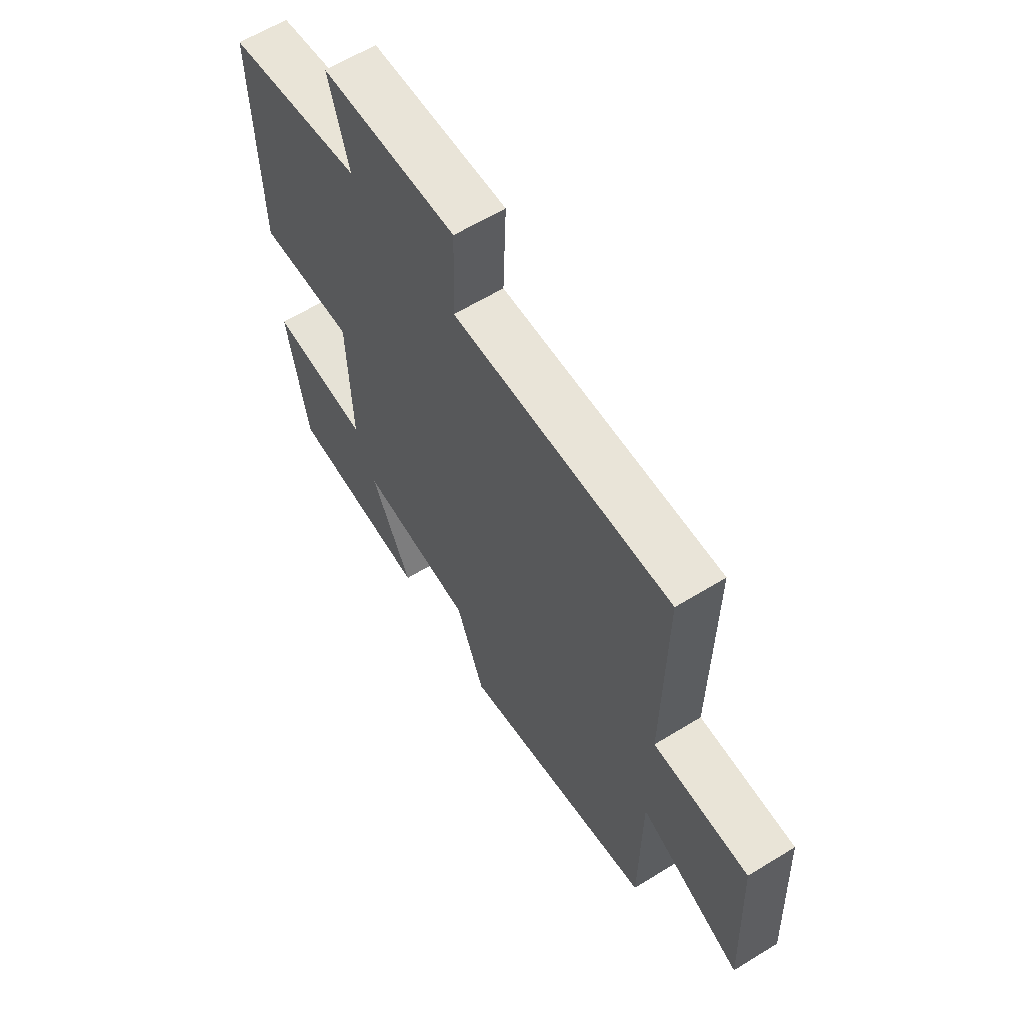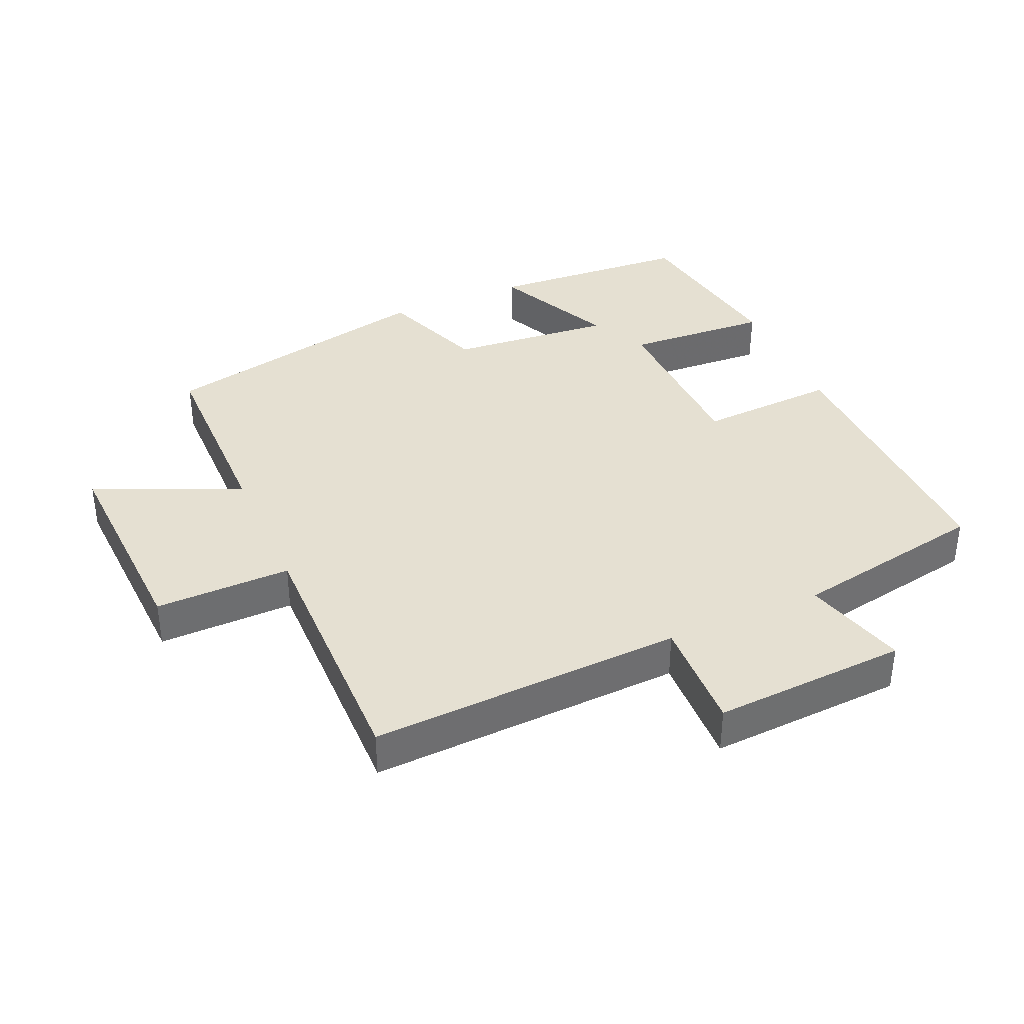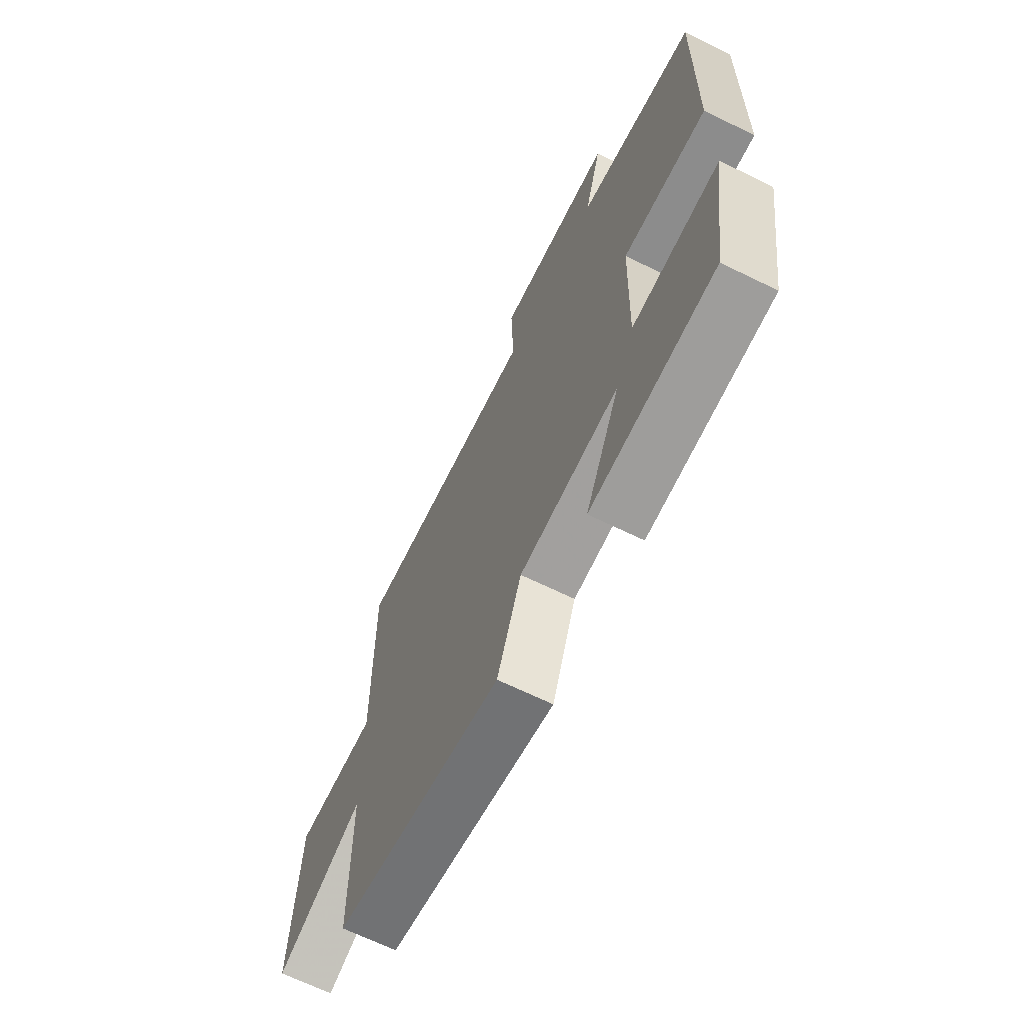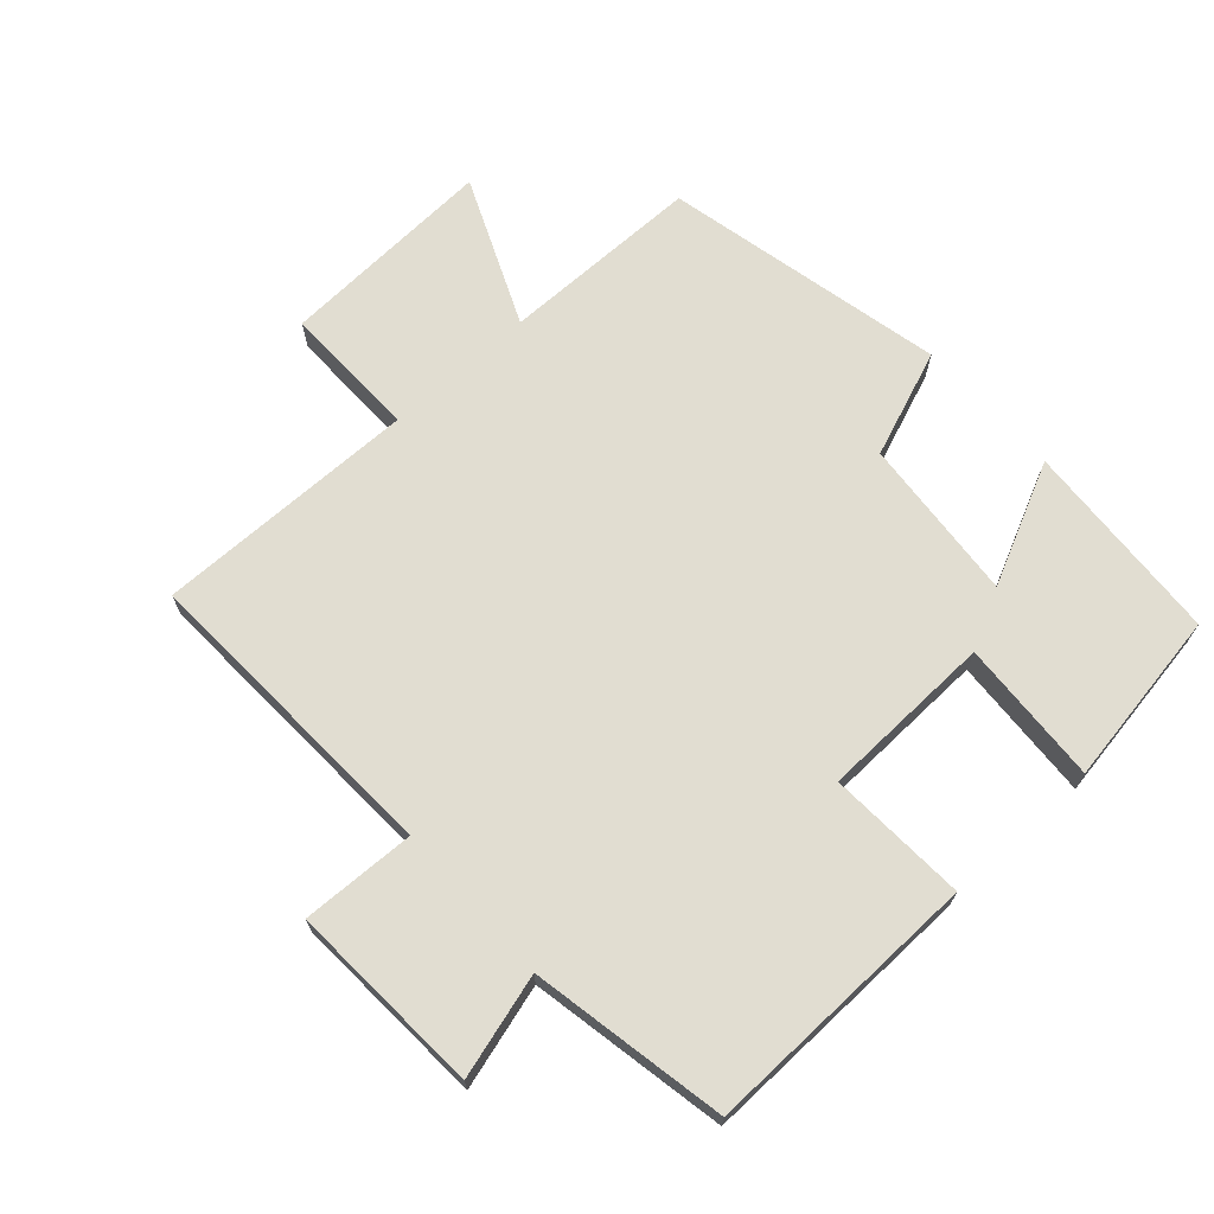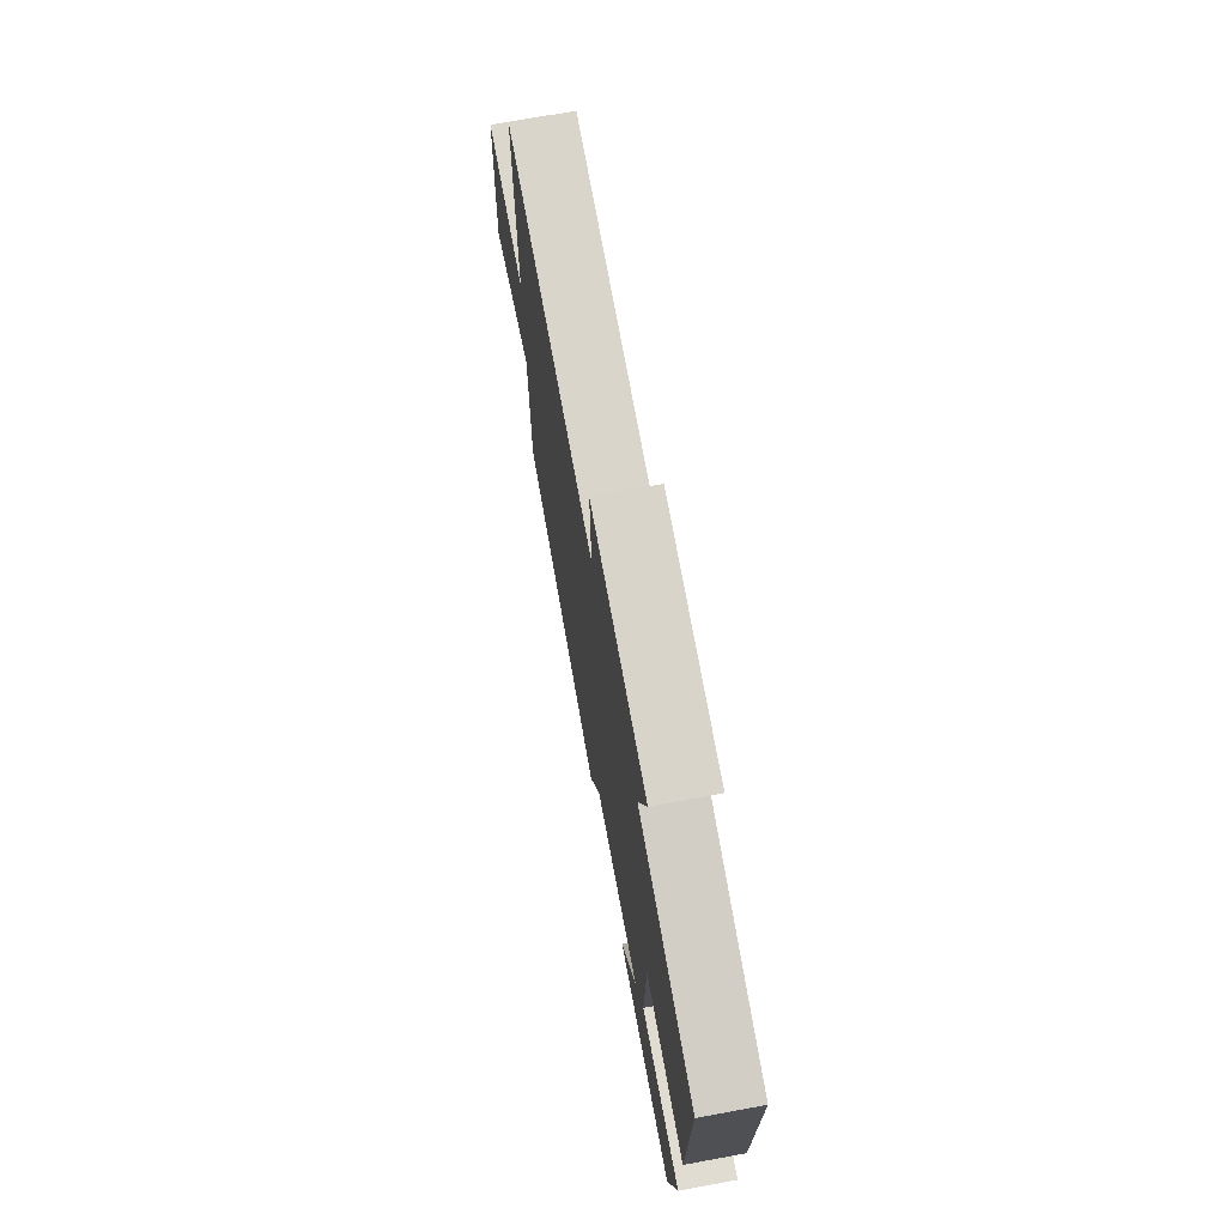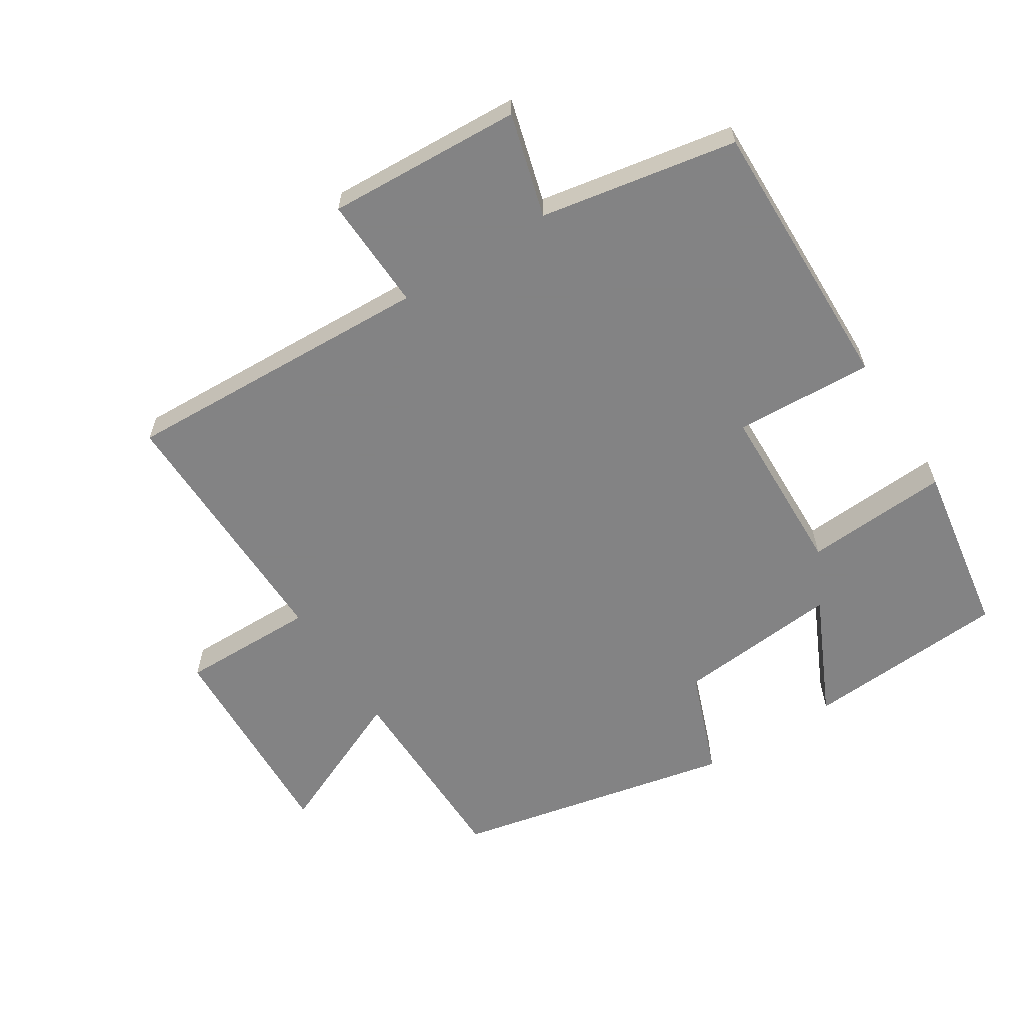
<metadata>
{"format":"obj","ext":"obj","renderer":"f3d","projection":"perspective","resolution":1024,"background":"white","views":[{"elev":61.6,"azim":-122.0,"up":"+Z"},{"elev":37.7,"azim":-23.6,"up":"+Y"},{"elev":-67.1,"azim":63.9,"up":"+Z"},{"elev":68.7,"azim":47.9,"up":"+Y"},{"elev":72.3,"azim":79.6,"up":"+Z"},{"elev":-61.1,"azim":32.6,"up":"+Y"}]}
</metadata>
<code>
v 0.457 0.07 -0.48
v 0.149 0.07 -0.5
v 0.236 0.07 -0.317
v -0.012 0.07 -0.339
v -0.073 0.07 -0.5
v -0.498 0.07 -0.408
v -0.5 0.07 -0.104
v -0.722 0.07 -0.201
v -0.706 0.07 0.127
v -0.5 0.07 0.124
v -0.504 0.07 0.521
v -0.031 0.07 0.5
v -0.037 0.07 0.672
v 0.257 0.07 0.656
v 0.213 0.07 0.5
v 0.509 0.07 0.445
v 0.5 0.07 0.024
v 0.29 0.07 0.035
v 0.282 0.07 -0.227
v 0.5 0.07 -0.214
v 0.457 0 -0.48
v 0.149 0 -0.5
v 0.236 0 -0.317
v -0.012 0 -0.339
v -0.073 0 -0.5
v -0.498 0 -0.408
v -0.5 0 -0.104
v -0.722 0 -0.201
v -0.706 0 0.127
v -0.5 0 0.124
v -0.504 0 0.521
v -0.031 0 0.5
v -0.037 0 0.672
v 0.257 0 0.656
v 0.213 0 0.5
v 0.509 0 0.445
v 0.5 0 0.024
v 0.29 0 0.035
v 0.282 0 -0.227
v 0.5 0 -0.214
f 1 2 3
f 20 1 3
f 19 20 3
f 18 19 3 4
f 15 16 17 18
f 15 18 4
f 12 13 14 15
f 5 6 7
f 4 5 7
f 15 4 7
f 12 15 7
f 10 11 12
f 10 12 7 8
f 8 9 10
f 23 22 21
f 23 21 40
f 23 40 39
f 24 23 39 38
f 38 37 36 35
f 24 38 35
f 35 34 33 32
f 27 26 25
f 27 25 24
f 27 24 35
f 27 35 32
f 32 31 30
f 28 27 32 30
f 30 29 28
f 1 21 22 2
f 2 22 23 3
f 3 23 24 4
f 4 24 25 5
f 5 25 26 6
f 6 26 27 7
f 7 27 28 8
f 8 28 29 9
f 9 29 30 10
f 10 30 31 11
f 11 31 32 12
f 12 32 33 13
f 13 33 34 14
f 14 34 35 15
f 15 35 36 16
f 16 36 37 17
f 17 37 38 18
f 18 38 39 19
f 19 39 40 20
f 20 40 21 1

</code>
